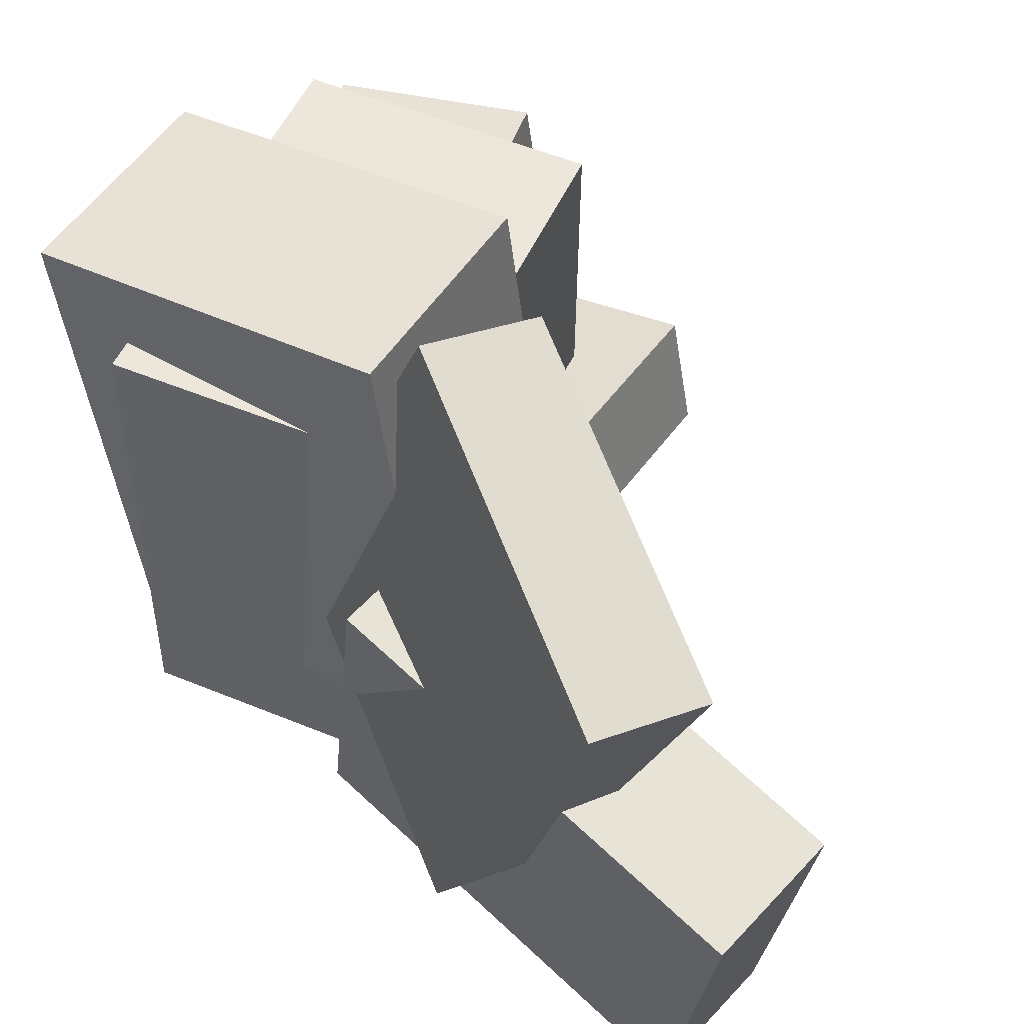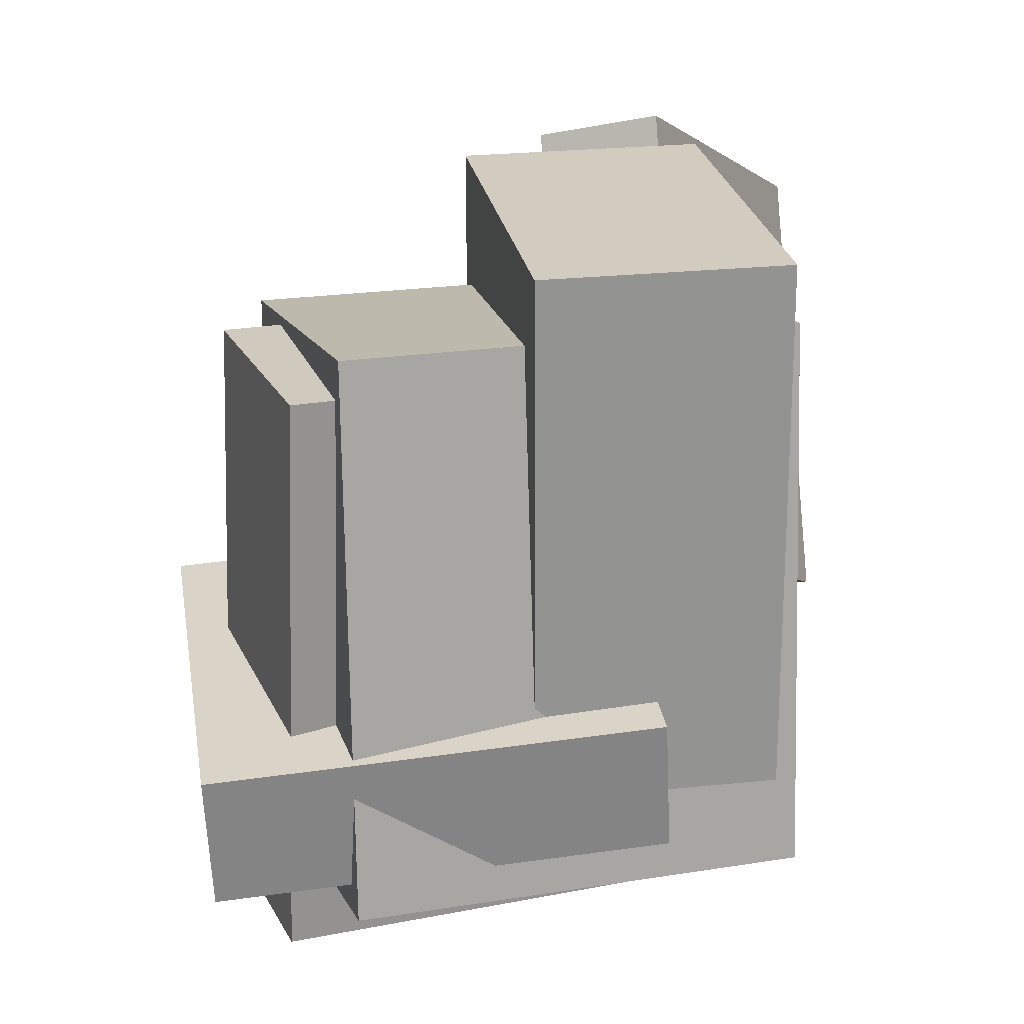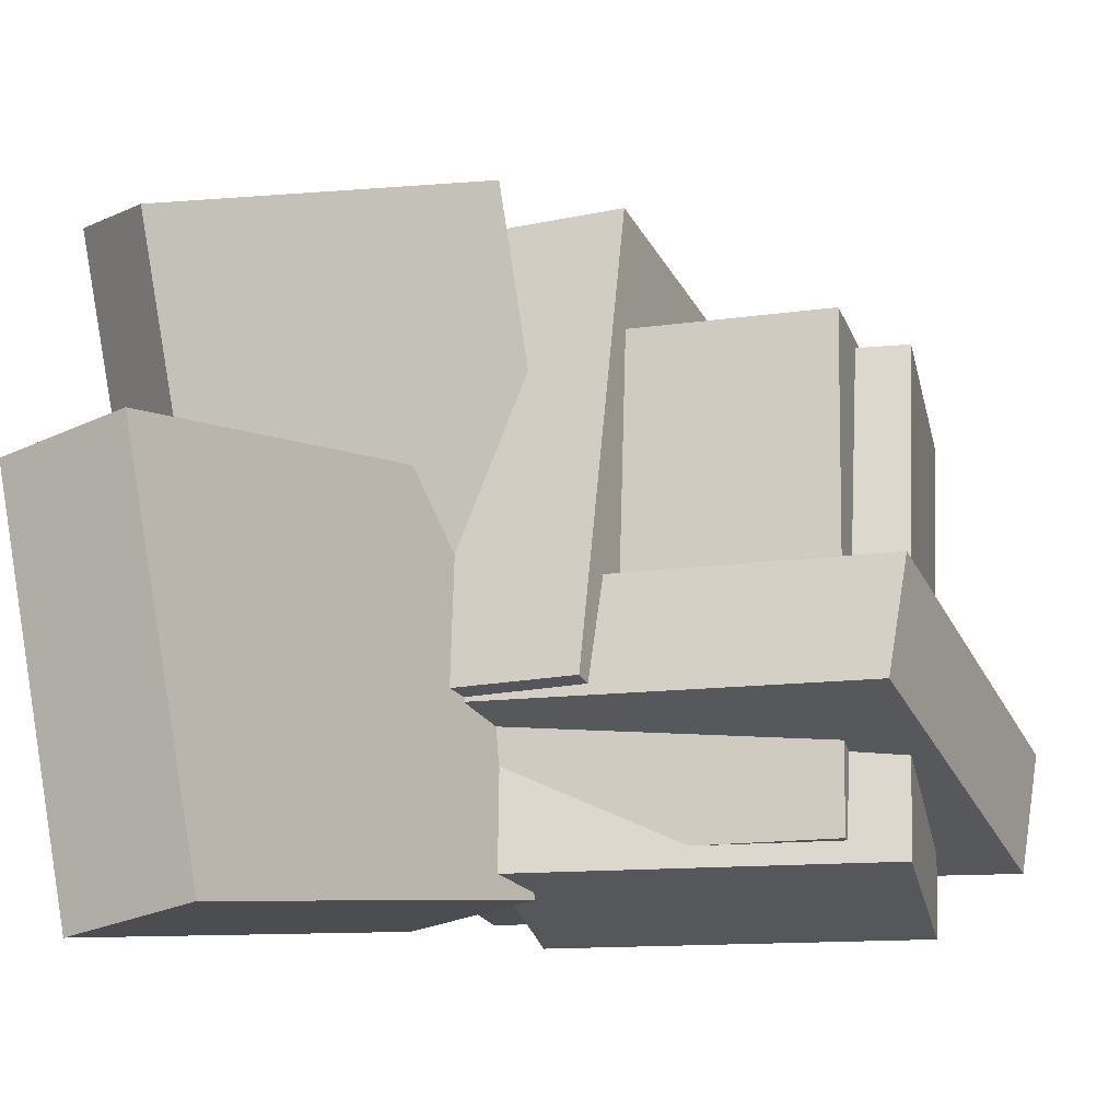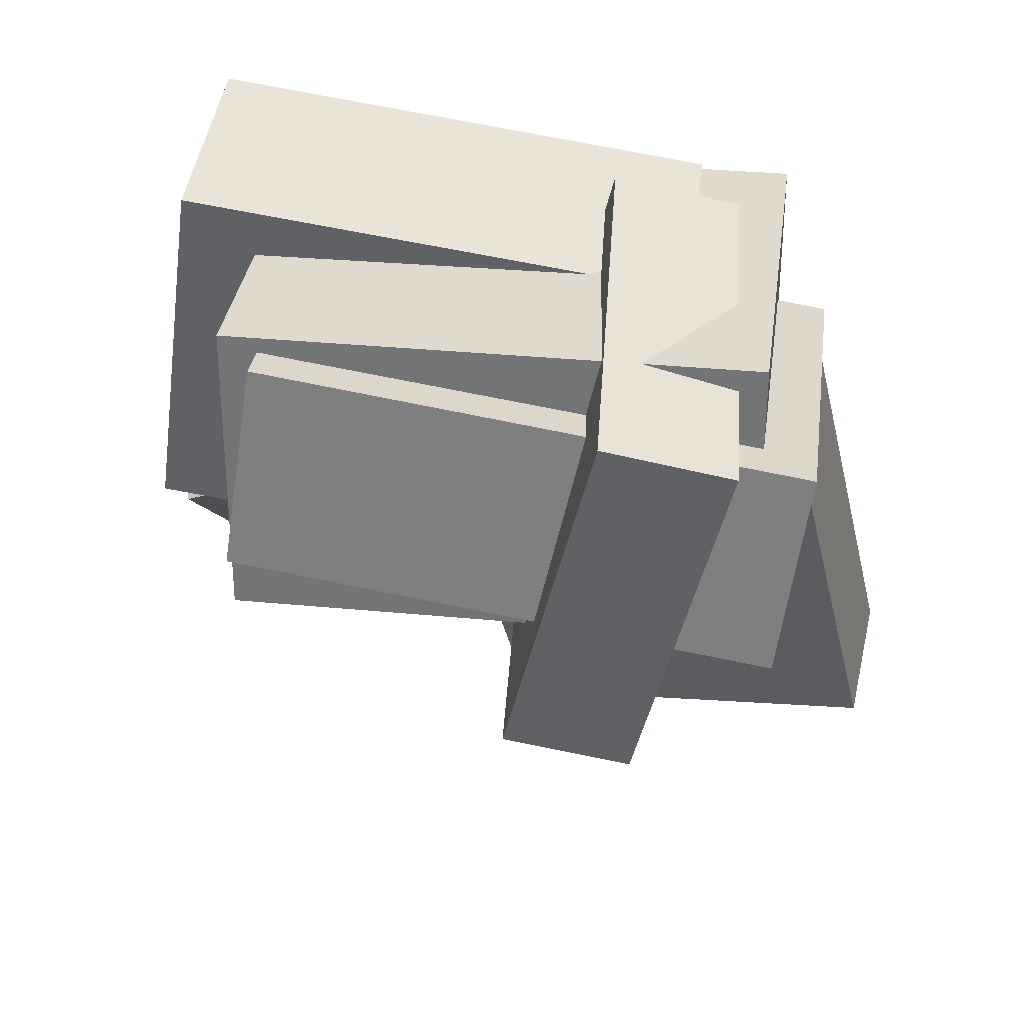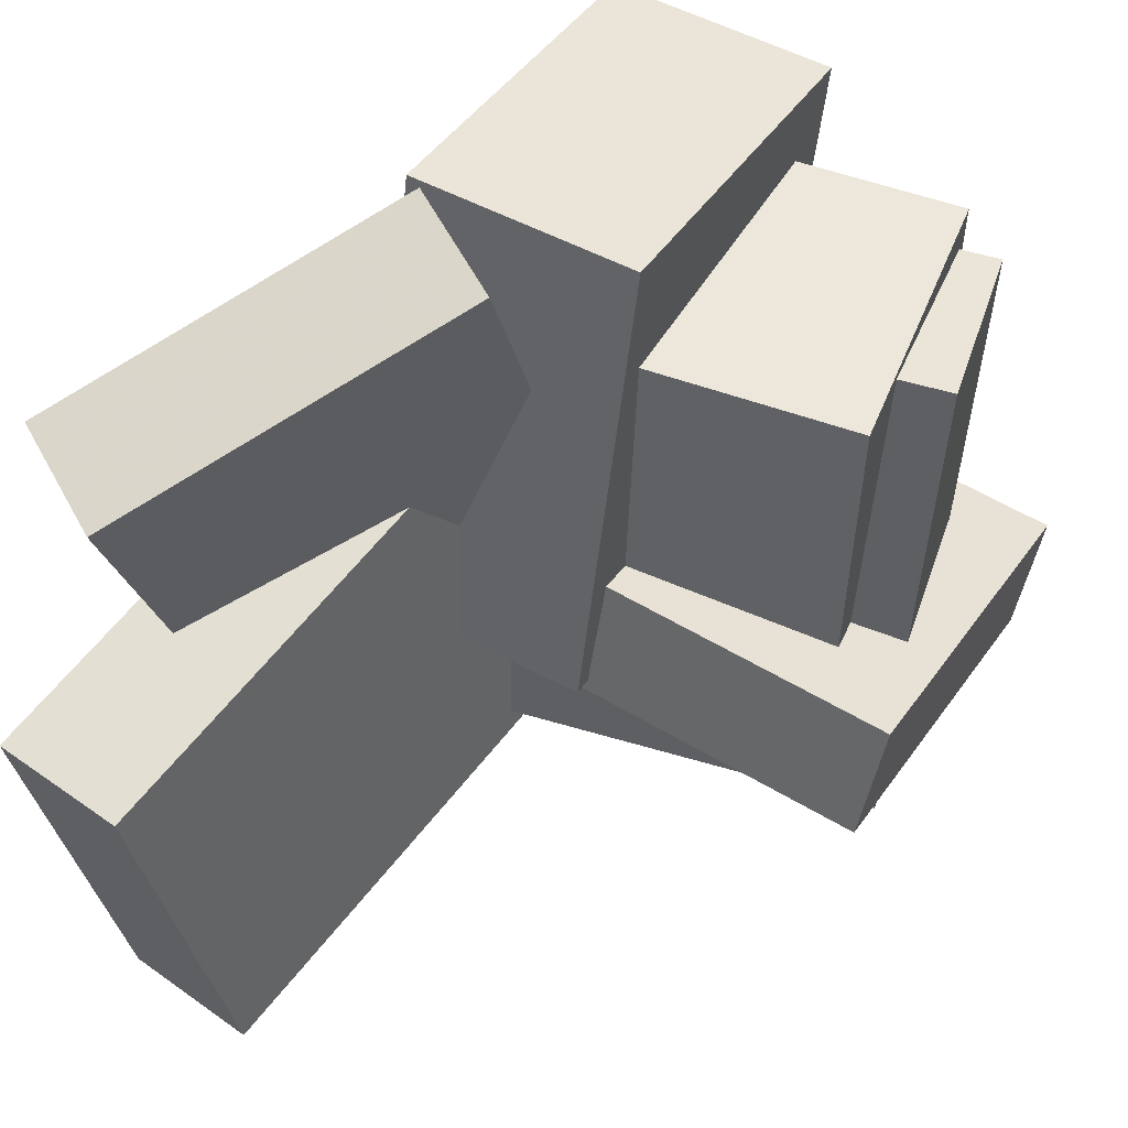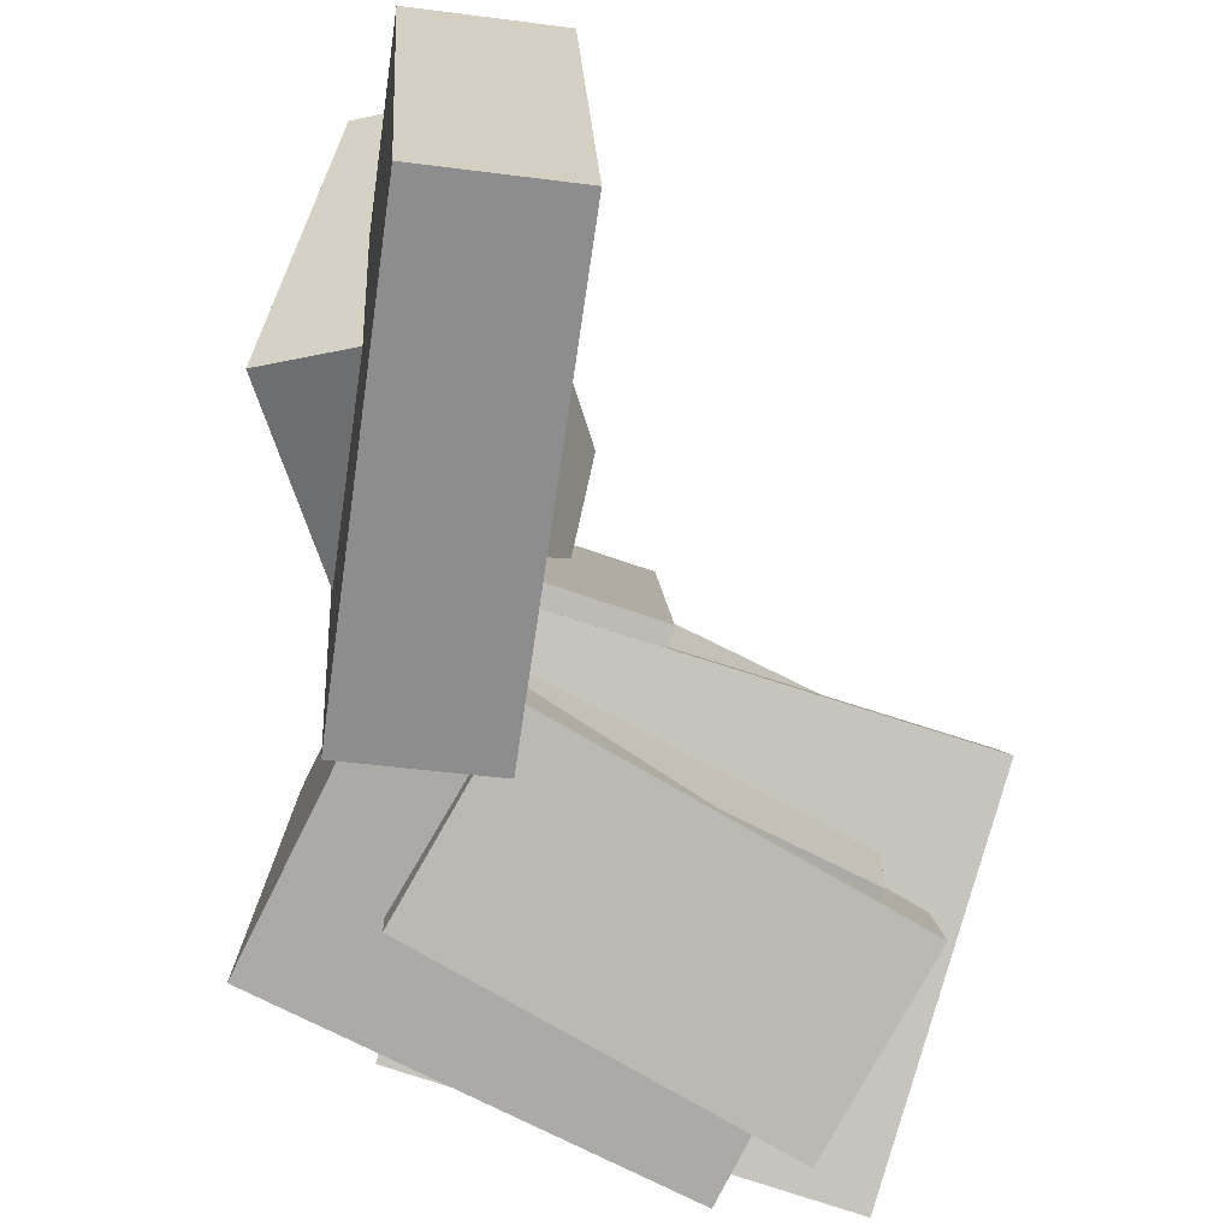
<metadata>
{"format":"obj","ext":"obj","renderer":"f3d","projection":"perspective","resolution":1024,"background":"white","views":[{"elev":53.3,"azim":114.9,"up":"+Y"},{"elev":14.9,"azim":-16.6,"up":"+Y"},{"elev":-19.2,"azim":-162.1,"up":"+Y"},{"elev":33.9,"azim":-81.4,"up":"+Z"},{"elev":50.1,"azim":-157.6,"up":"+Y"},{"elev":-75.4,"azim":154.8,"up":"+Y"}]}
</metadata>
<code>
v 0.259 -0.5203 -0.5127
v 0.0856 -0.41 0.05976
v 0.3285 0.0009635 -0.5921
v 0.1552 0.1113 -0.01961
v 0.4382 -0.5355 -0.4555
v 0.2648 -0.4252 0.117
v 0.5078 -0.01424 -0.5349
v 0.3344 0.09606 0.0376
f 1.0 7.0 5.0
f 1.0 3.0 7.0
f 1.0 4.0 3.0
f 1.0 2.0 4.0
f 3.0 8.0 7.0
f 3.0 4.0 8.0
f 5.0 7.0 8.0
f 5.0 8.0 6.0
f 1.0 5.0 6.0
f 1.0 6.0 2.0
f 2.0 6.0 8.0
f 2.0 8.0 4.0
v -0.3025 -0.3734 0.01712
v -0.2951 -0.3733 0.4036
v -0.3155 0.2882 0.01732
v -0.3081 0.2882 0.4038
v 0.2451 -0.3626 0.006653
v 0.2525 -0.3626 0.3931
v 0.2321 0.2989 0.006852
v 0.2395 0.2989 0.3933
f 9.0 15.0 13.0
f 9.0 11.0 15.0
f 9.0 12.0 11.0
f 9.0 10.0 12.0
f 11.0 16.0 15.0
f 11.0 12.0 16.0
f 13.0 15.0 16.0
f 13.0 16.0 14.0
f 9.0 13.0 14.0
f 9.0 14.0 10.0
f 10.0 14.0 16.0
f 10.0 16.0 12.0
v -0.0188 -0.1842 -0.0956
v -0.07523 -0.2583 0.3812
v -0.04977 0.4536 -0.0001636
v -0.1062 0.3796 0.4766
v 0.2717 -0.1755 -0.05985
v 0.2153 -0.2496 0.4169
v 0.2407 0.4624 0.03558
v 0.1843 0.3883 0.5124
f 17.0 23.0 21.0
f 17.0 19.0 23.0
f 17.0 20.0 19.0
f 17.0 18.0 20.0
f 19.0 24.0 23.0
f 19.0 20.0 24.0
f 21.0 23.0 24.0
f 21.0 24.0 22.0
f 17.0 21.0 22.0
f 17.0 22.0 18.0
f 18.0 22.0 24.0
f 18.0 24.0 20.0
v 0.0564 -0.06886 0.1005
v 0.1794 -0.0374 0.1966
v 0.08075 0.4629 -0.1047
v 0.2038 0.4943 -0.008545
v 0.3685 -0.2184 -0.25
v 0.4915 -0.1869 -0.1538
v 0.3928 0.3134 -0.4551
v 0.5159 0.3448 -0.359
f 25.0 31.0 29.0
f 25.0 27.0 31.0
f 25.0 28.0 27.0
f 25.0 26.0 28.0
f 27.0 32.0 31.0
f 27.0 28.0 32.0
f 29.0 31.0 32.0
f 29.0 32.0 30.0
f 25.0 29.0 30.0
f 25.0 30.0 26.0
f 26.0 30.0 32.0
f 26.0 32.0 28.0
v -0.3894 -0.2331 -0.1301
v -0.4525 -0.3521 0.3515
v -0.408 -0.07361 -0.0931
v -0.4711 -0.1926 0.3885
v 0.1388 -0.1901 -0.05023
v 0.07567 -0.3091 0.4314
v 0.1202 -0.03062 -0.01327
v 0.0571 -0.1496 0.4683
f 33.0 39.0 37.0
f 33.0 35.0 39.0
f 33.0 36.0 35.0
f 33.0 34.0 36.0
f 35.0 40.0 39.0
f 35.0 36.0 40.0
f 37.0 39.0 40.0
f 37.0 40.0 38.0
f 33.0 37.0 38.0
f 33.0 38.0 34.0
f 34.0 38.0 40.0
f 34.0 40.0 36.0
v -0.3752 -0.4028 0.03145
v -0.3523 -0.4392 0.2939
v -0.3828 0.2752 0.1262
v -0.3599 0.2387 0.3887
v 0.1155 -0.3915 -0.009785
v 0.1384 -0.428 0.2527
v 0.108 0.2864 0.08501
v 0.1308 0.2499 0.3475
f 41.0 47.0 45.0
f 41.0 43.0 47.0
f 41.0 44.0 43.0
f 41.0 42.0 44.0
f 43.0 48.0 47.0
f 43.0 44.0 48.0
f 45.0 47.0 48.0
f 45.0 48.0 46.0
f 41.0 45.0 46.0
f 41.0 46.0 42.0
f 42.0 46.0 48.0
f 42.0 48.0 44.0

</code>
